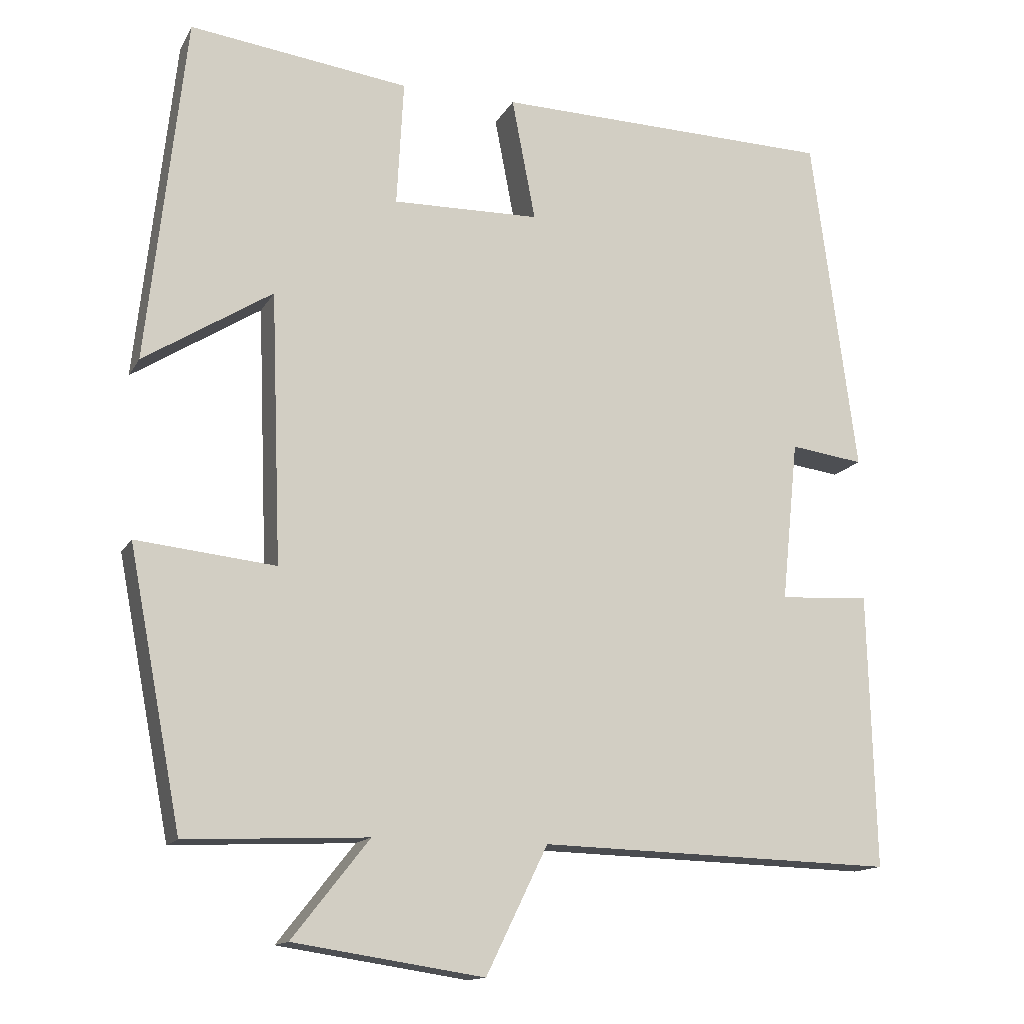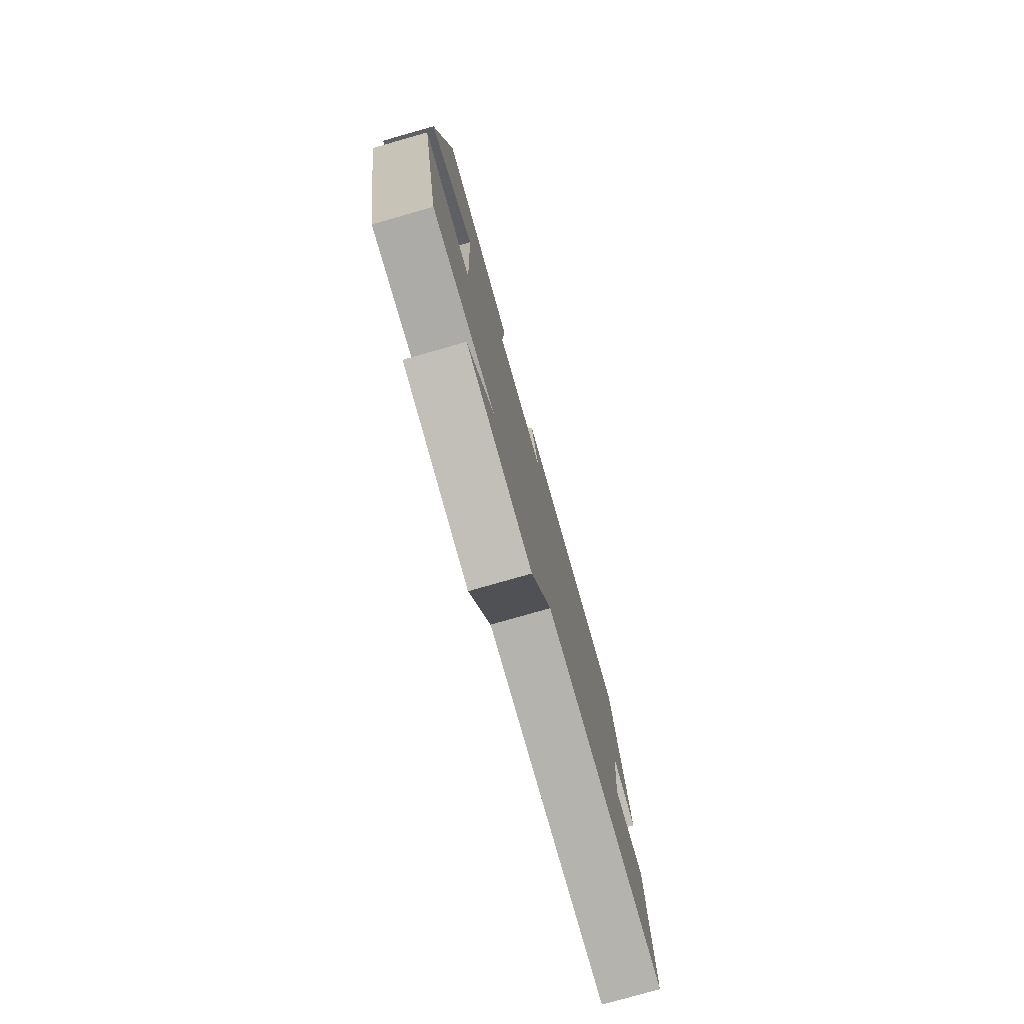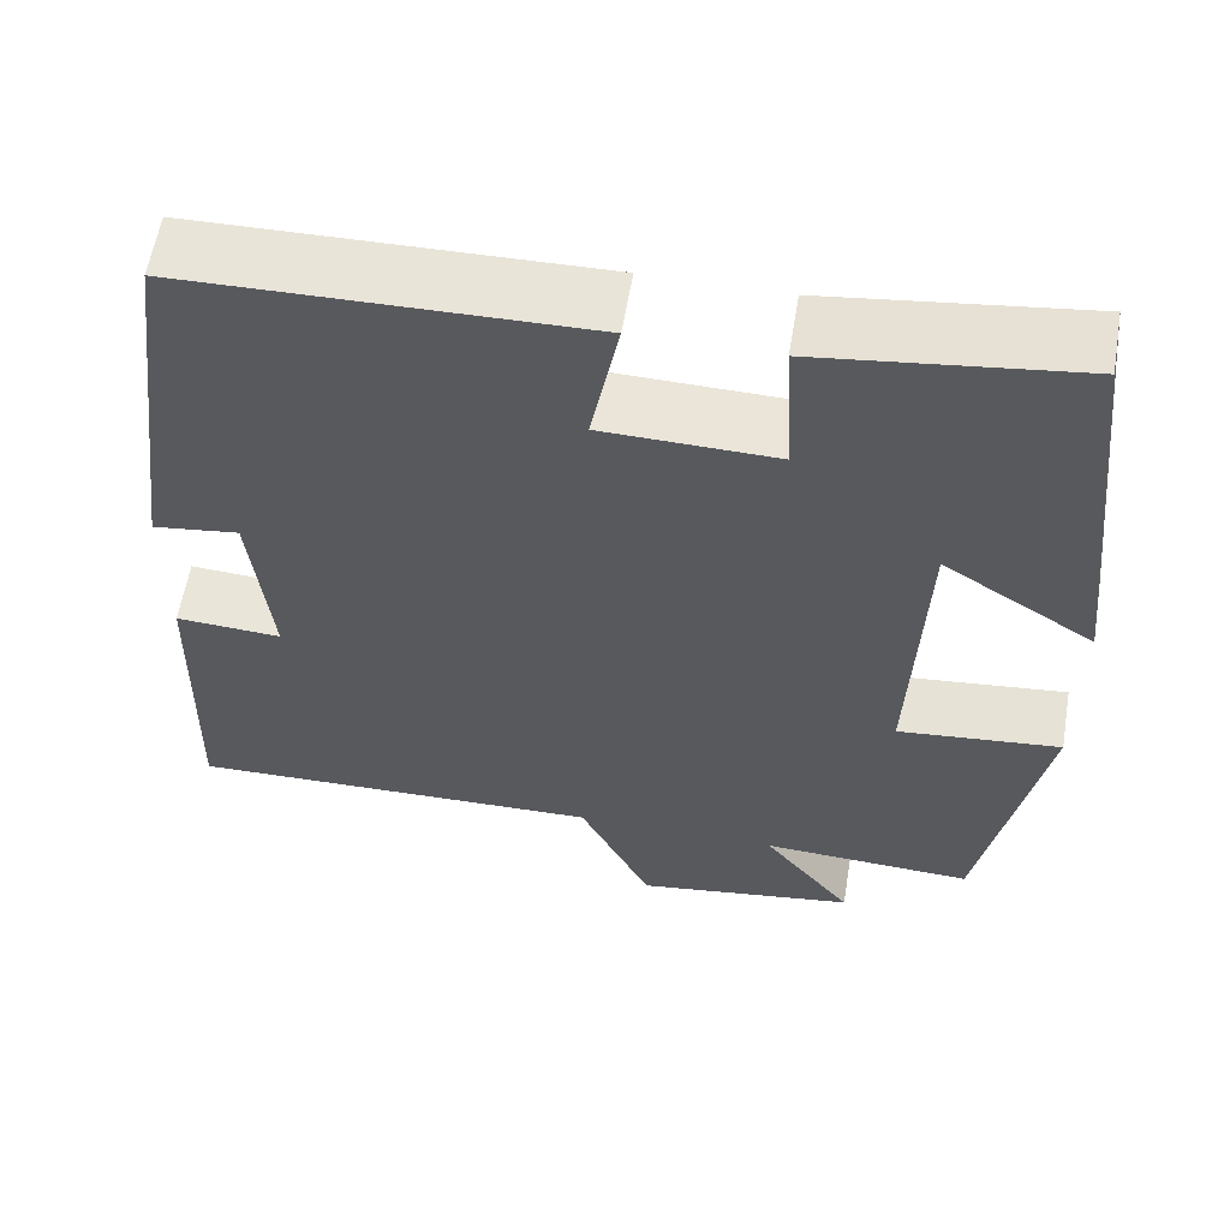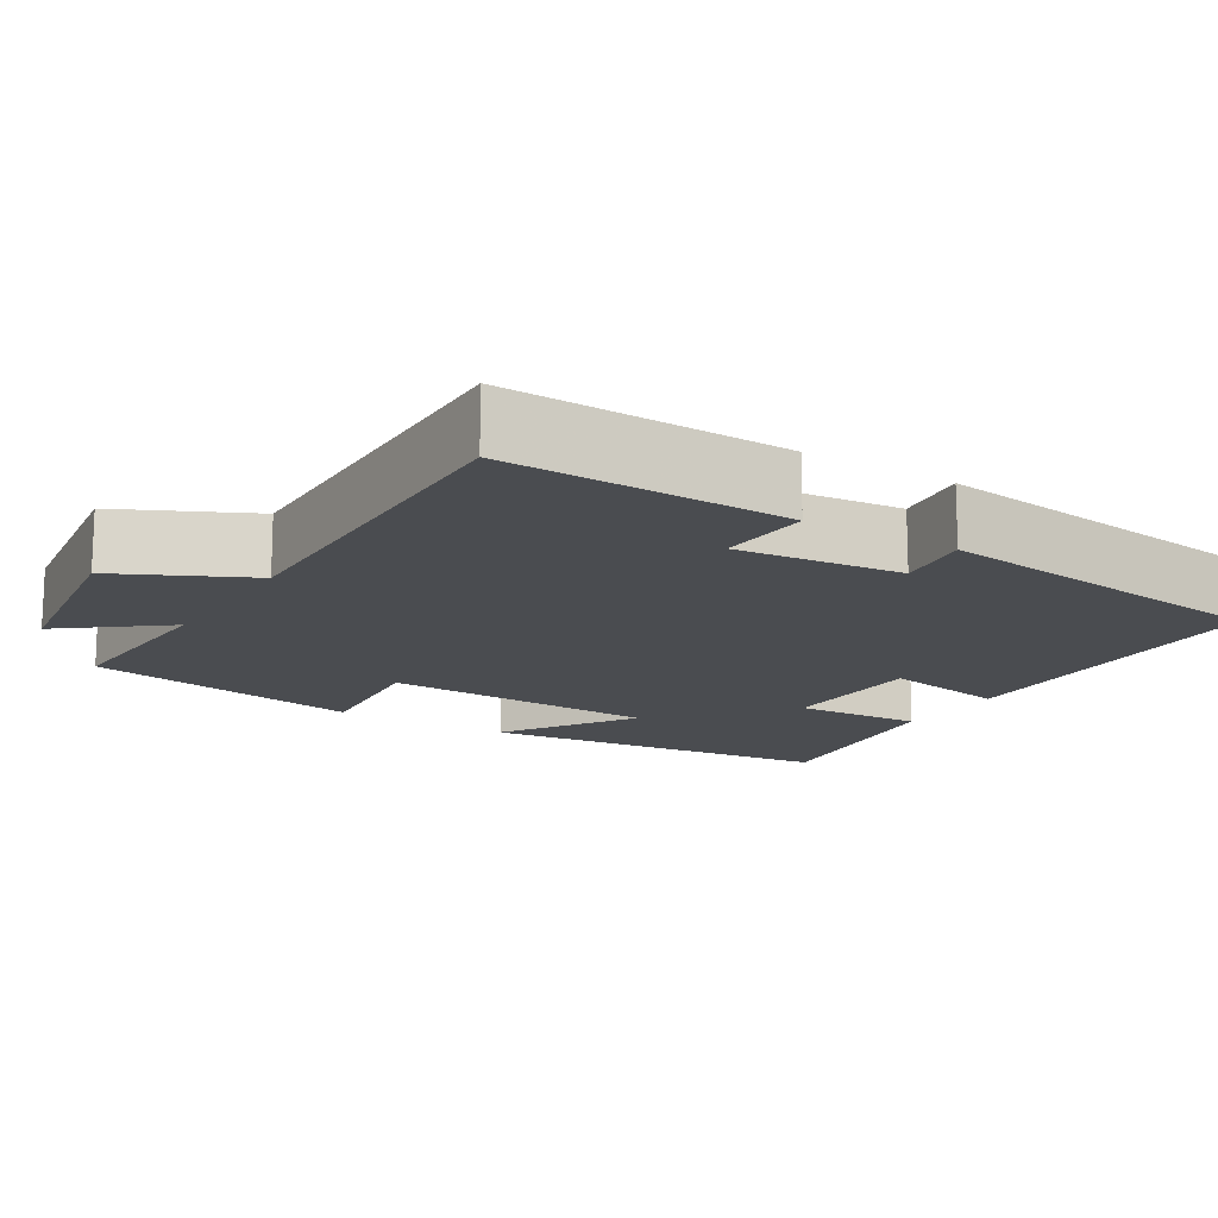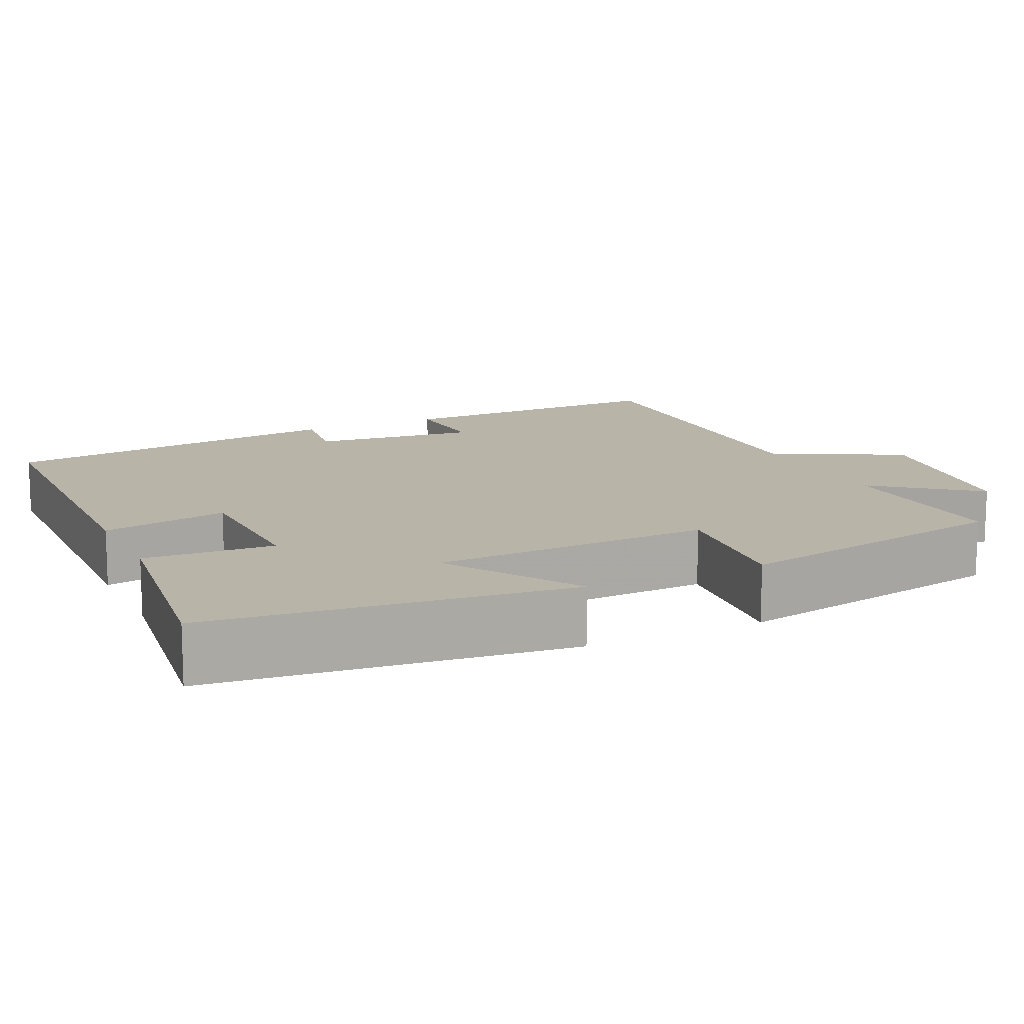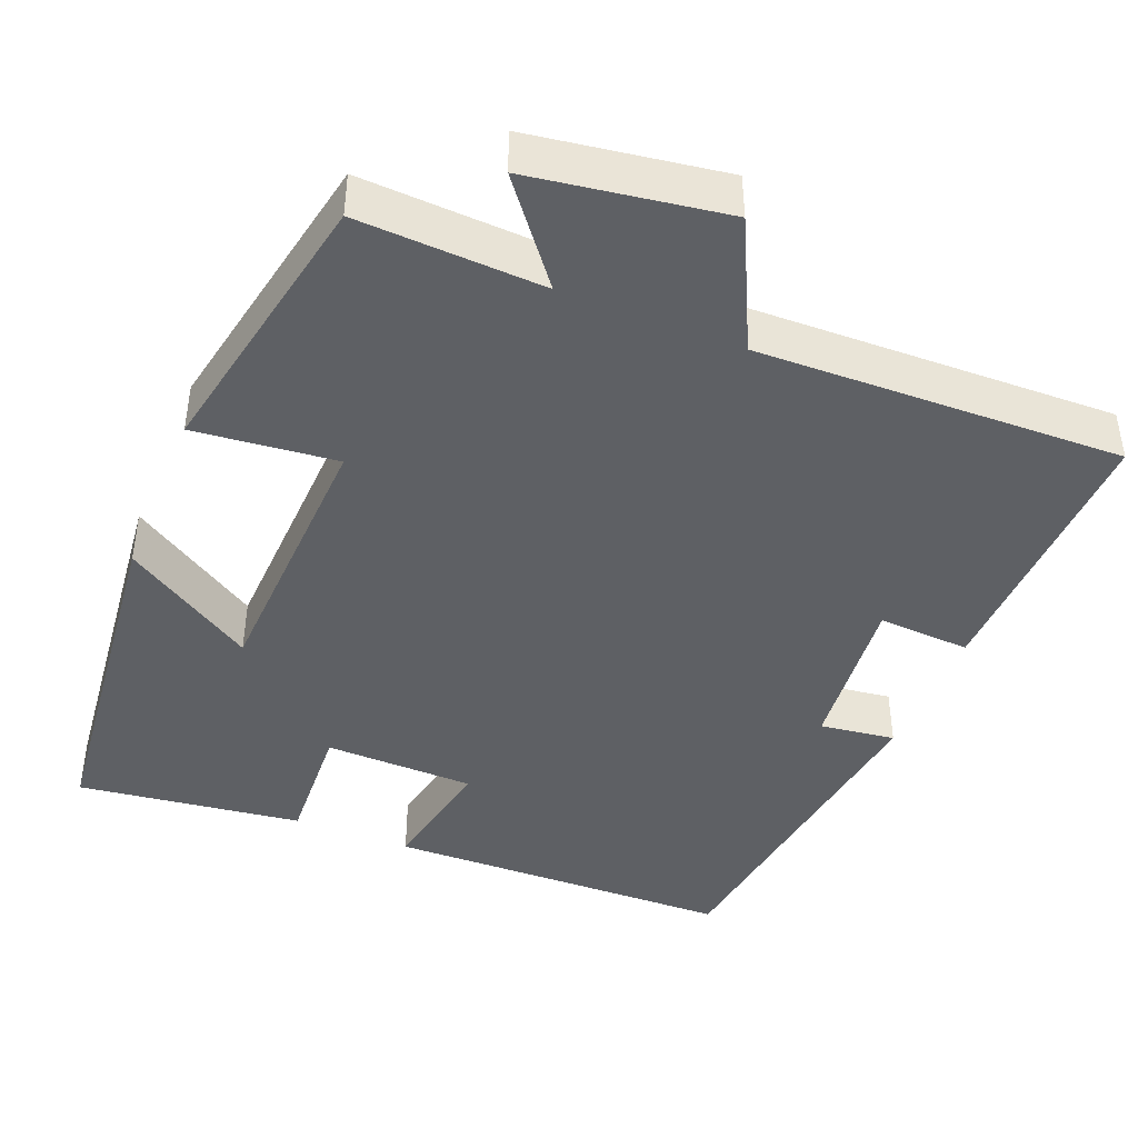
<metadata>
{"format":"obj","ext":"obj","renderer":"f3d","projection":"perspective","resolution":1024,"background":"white","views":[{"elev":-14.2,"azim":160.2,"up":"+Z"},{"elev":-78.7,"azim":105.9,"up":"+Z"},{"elev":59.3,"azim":9.5,"up":"+Z"},{"elev":-14.8,"azim":-121.8,"up":"+Y"},{"elev":13.2,"azim":64.8,"up":"+Y"},{"elev":-42.9,"azim":157.9,"up":"+Y"}]}
</metadata>
<code>
v 0.43 0.07 -0.511
v 0.191 0.07 -0.5
v 0.292 0.07 -0.628
v 0.042 0.07 -0.666
v -0.039 0.07 -0.5
v -0.509 0.07 -0.513
v -0.5 0.07 -0.151
v -0.381 0.07 -0.158
v -0.403 0.07 0.054
v -0.5 0.07 0.041
v -0.441 0.07 0.49
v 0.007 0.07 0.5
v -0.024 0.07 0.338
v 0.17 0.07 0.334
v 0.161 0.07 0.5
v 0.45 0.07 0.538
v 0.5 0.07 0.08
v 0.331 0.07 0.187
v 0.317 0.07 -0.169
v 0.5 0.07 -0.15
v 0.43 0 -0.511
v 0.191 0 -0.5
v 0.292 0 -0.628
v 0.042 0 -0.666
v -0.039 0 -0.5
v -0.509 0 -0.513
v -0.5 0 -0.151
v -0.381 0 -0.158
v -0.403 0 0.054
v -0.5 0 0.041
v -0.441 0 0.49
v 0.007 0 0.5
v -0.024 0 0.338
v 0.17 0 0.334
v 0.161 0 0.5
v 0.45 0 0.538
v 0.5 0 0.08
v 0.331 0 0.187
v 0.317 0 -0.169
v 0.5 0 -0.15
f 19 20 1 2
f 18 19 2
f 15 16 17 18
f 14 15 18
f 13 14 18 2
f 10 11 12 13
f 9 10 13
f 8 9 13 2
f 5 6 7 8
f 5 8 2 3
f 3 4 5
f 22 21 40 39
f 22 39 38
f 38 37 36 35
f 38 35 34
f 22 38 34 33
f 33 32 31 30
f 33 30 29
f 22 33 29 28
f 28 27 26 25
f 23 22 28 25
f 25 24 23
f 1 21 22 2
f 2 22 23 3
f 3 23 24 4
f 4 24 25 5
f 5 25 26 6
f 6 26 27 7
f 7 27 28 8
f 8 28 29 9
f 9 29 30 10
f 10 30 31 11
f 11 31 32 12
f 12 32 33 13
f 13 33 34 14
f 14 34 35 15
f 15 35 36 16
f 16 36 37 17
f 17 37 38 18
f 18 38 39 19
f 19 39 40 20
f 20 40 21 1

</code>
